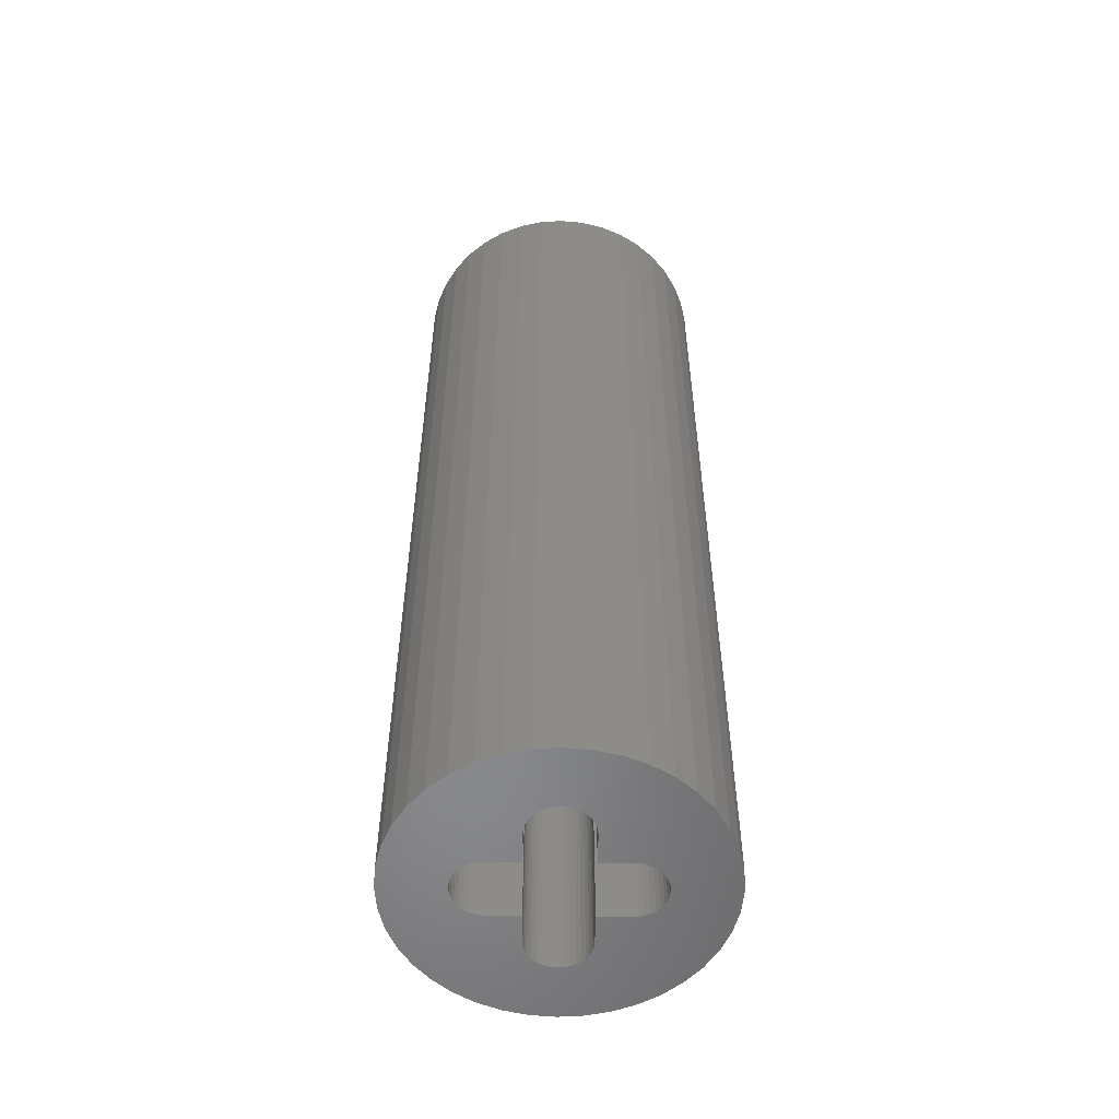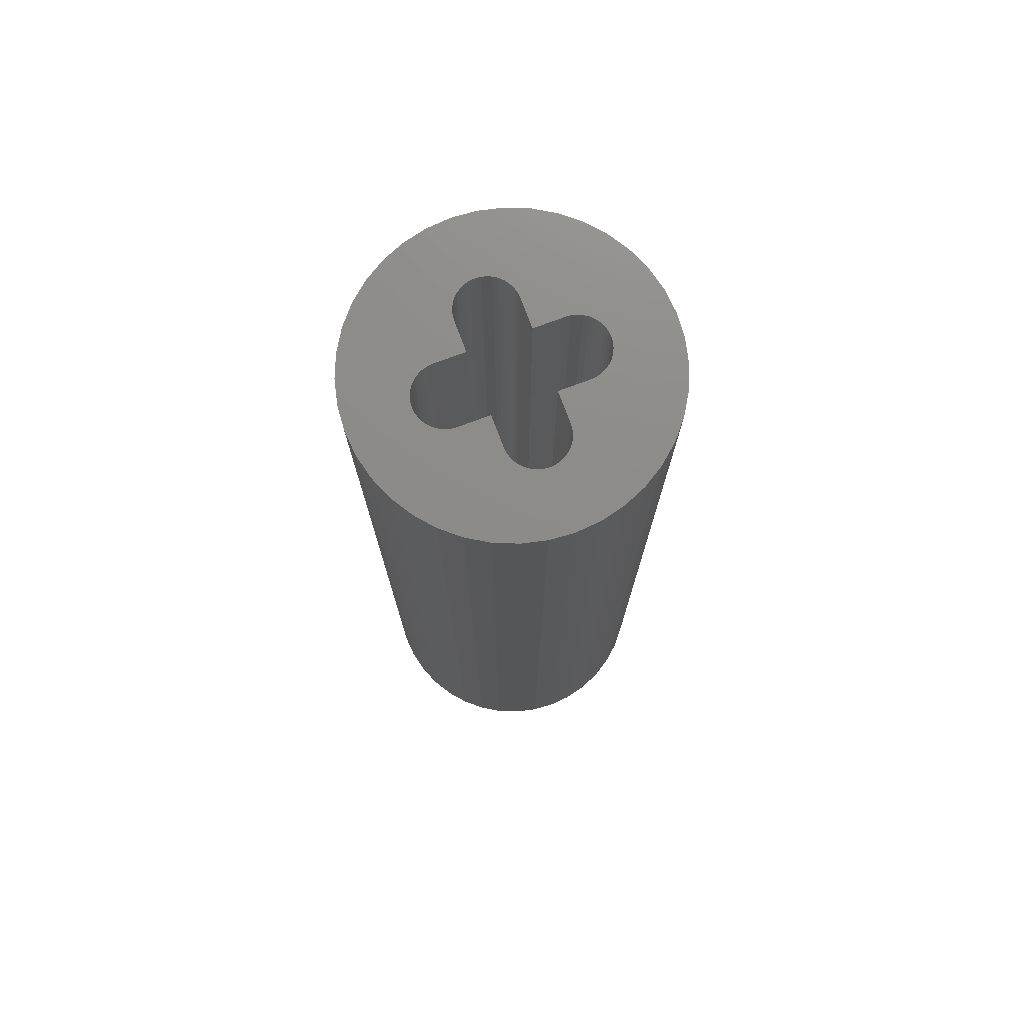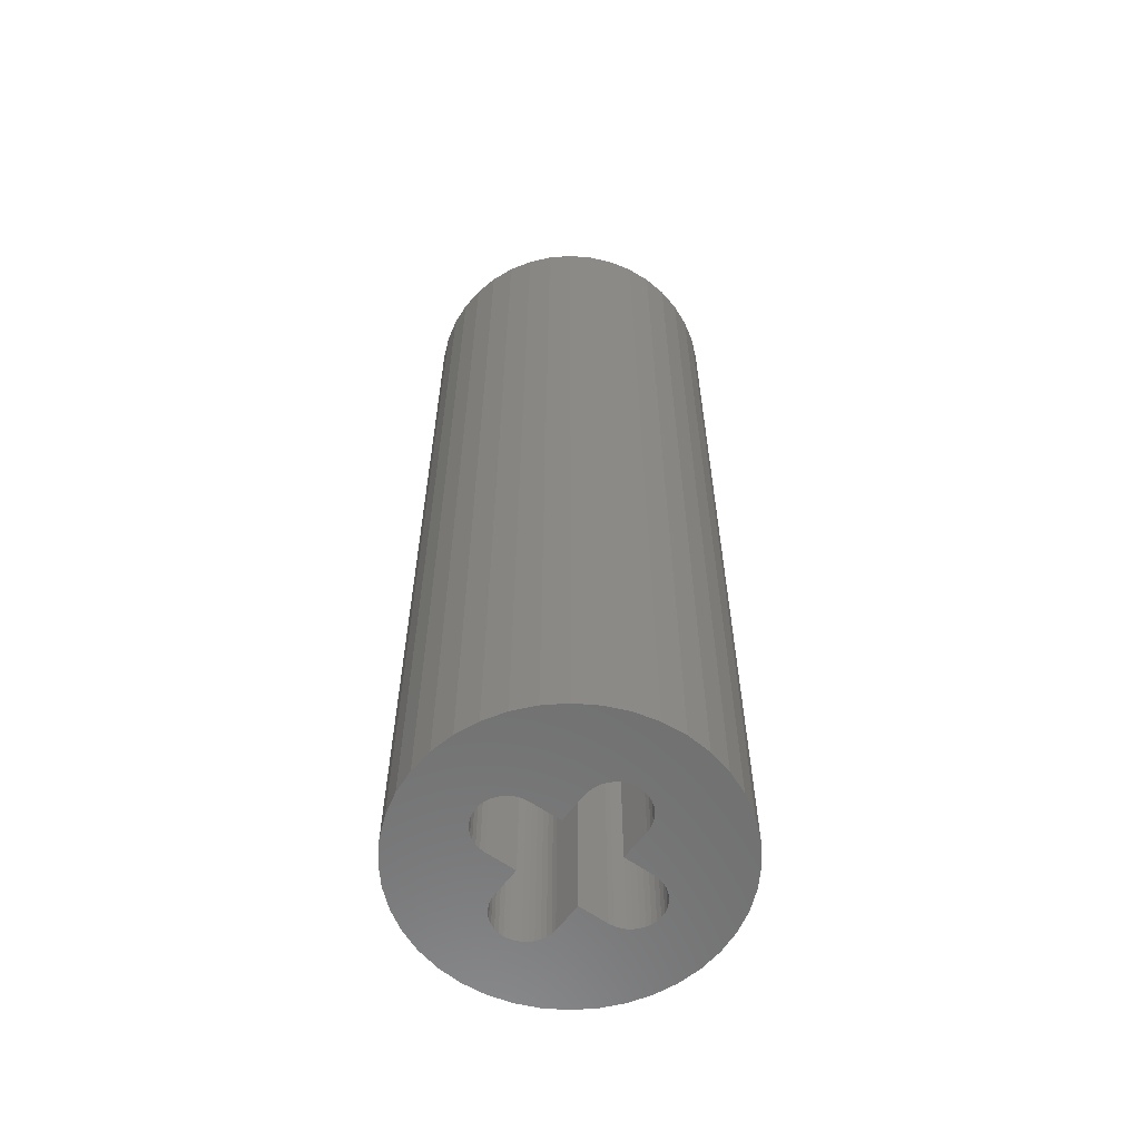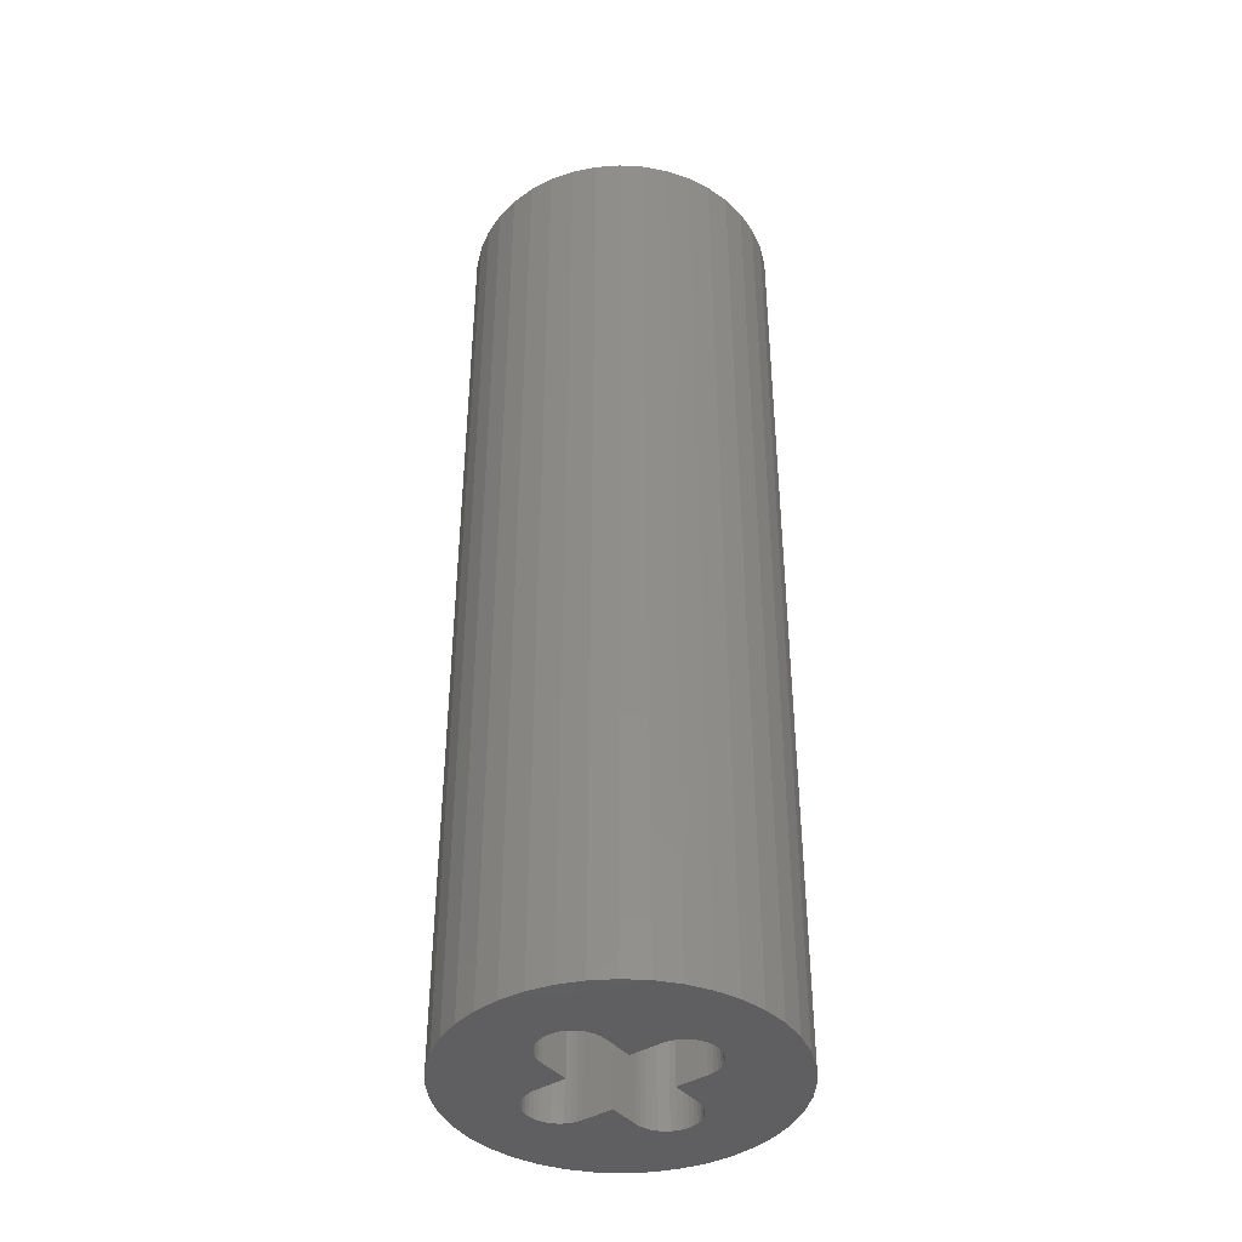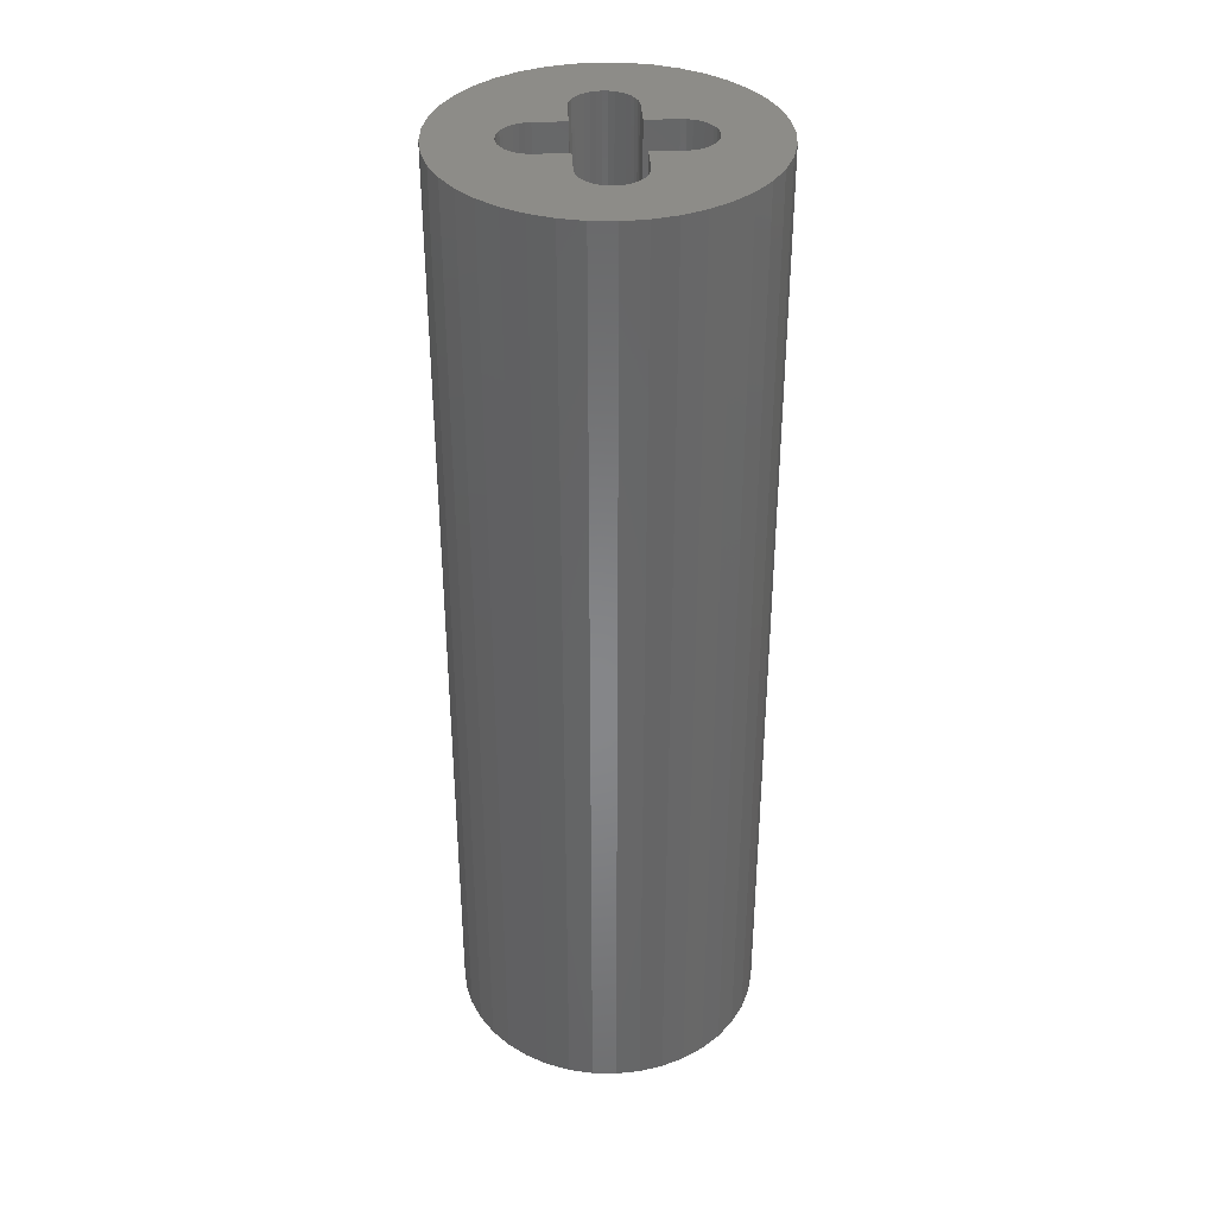
<metadata>
{"format":"stl","ext":"stl","renderer":"f3d","projection":"perspective","resolution":1024,"background":"white","views":[{"elev":-55.0,"azim":-90.8,"up":"+Z"},{"elev":75.2,"azim":159.4,"up":"+Z"},{"elev":-60.4,"azim":-126.2,"up":"+Z"},{"elev":-40.7,"azim":-143.5,"up":"+Z"},{"elev":36.5,"azim":176.9,"up":"+Z"}]}
</metadata>
<code>
# stl→obj: 253 verts, 480 faces
v 0.09 -0.06 0.93
v 0.09 -0.06 0
v 0.08954 -0.06521 0
v 0.08954 -0.06521 0.93
v 0.08819 -0.07026 0
v 0.08819 -0.07026 0.93
v 0.08598 -0.075 0
v 0.08598 -0.075 0.93
v 0.08298 -0.07928 0
v 0.08298 -0.07928 0.93
v 0.07928 -0.08298 0
v 0.07928 -0.08298 0.93
v 0.075 -0.08598 0
v 0.075 -0.08598 0.93
v 0.07026 -0.08819 0
v 0.07026 -0.08819 0.93
v 0.06521 -0.08954 0
v 0.06521 -0.08954 0.93
v 0.06 -0.09 0
v 0.06 -0.09 0.93
v 0.05479 -0.08954 0
v 0.05479 -0.08954 0.93
v 0.04974 -0.08819 0
v 0.04974 -0.08819 0.93
v 0.045 -0.08598 0
v 0.045 -0.08598 0.93
v 0.04072 -0.08298 0
v 0.04072 -0.08298 0.93
v 0.03702 -0.07928 0
v 0.03702 -0.07928 0.93
v 0.03402 -0.075 0
v 0.03402 -0.075 0.93
v 0.03181 -0.07026 0
v 0.03181 -0.07026 0.93
v 0.03046 -0.06521 0
v 0.03046 -0.06521 0.93
v 0.03 -0.06 0
v 0.03 -0.06 0.93
v 0.03 -0.03 0.93
v 0.03 -0.03 0
v 0 -0.03 0.93
v 8.537e-18 -0.03 0
v 5.511e-18 -0.03 0.93
v 5.511e-18 -0.03 0
v -0.005209 -0.02954 0
v -0.005209 -0.02954 0.93
v -0.01026 -0.02819 0
v -0.01026 -0.02819 0.93
v -0.015 -0.02598 0
v -0.015 -0.02598 0.93
v -0.01928 -0.02298 0
v -0.01928 -0.02298 0.93
v -0.02298 -0.01928 0
v -0.02298 -0.01928 0.93
v -0.02598 -0.015 0
v -0.02598 -0.015 0.93
v -0.02819 -0.01026 0
v -0.02819 -0.01026 0.93
v -0.02954 -0.005209 0
v -0.02954 -0.005209 0.93
v -0.03 -7.348e-18 0
v -0.03 -7.348e-18 0.93
v -0.02954 0.005209 0
v -0.02954 0.005209 0.93
v -0.02819 0.01026 0
v -0.02819 0.01026 0.93
v -0.02598 0.015 0
v -0.02598 0.015 0.93
v -0.02298 0.01928 0
v -0.02298 0.01928 0.93
v -0.01928 0.02298 0
v -0.01928 0.02298 0.93
v -0.015 0.02598 0
v -0.015 0.02598 0.93
v -0.01026 0.02819 0
v -0.01026 0.02819 0.93
v -0.005209 0.02954 0
v -0.005209 0.02954 0.93
v -9.185e-18 0.03 0
v -9.185e-18 0.03 0.93
v 0.03 0.03 0.93
v 0 0.03 0.93
v 0.03 0.03 0
v 0 0.03 0
v 0.03 0.06 0.93
v 0.03 0.06 0
v 0.03046 0.06521 0
v 0.03046 0.06521 0.93
v 0.03181 0.07026 0
v 0.03181 0.07026 0.93
v 0.03402 0.075 0
v 0.03402 0.075 0.93
v 0.03702 0.07928 0
v 0.03702 0.07928 0.93
v 0.04072 0.08298 0
v 0.04072 0.08298 0.93
v 0.045 0.08598 0
v 0.045 0.08598 0.93
v 0.04974 0.08819 0
v 0.04974 0.08819 0.93
v 0.05479 0.08954 0
v 0.05479 0.08954 0.93
v 0.06 0.09 0
v 0.06 0.09 0.93
v 0.06521 0.08954 0
v 0.06521 0.08954 0.93
v 0.07026 0.08819 0
v 0.07026 0.08819 0.93
v 0.075 0.08598 0
v 0.075 0.08598 0.93
v 0.07928 0.08298 0
v 0.07928 0.08298 0.93
v 0.08298 0.07928 0
v 0.08298 0.07928 0.93
v 0.08598 0.075 0
v 0.08598 0.075 0.93
v 0.08819 0.07026 0
v 0.08819 0.07026 0.93
v 0.08954 0.06521 0
v 0.08954 0.06521 0.93
v 0.09 0.06 0
v 0.09 0.06 0.93
v 0.09 0.03 0.93
v 0.09 0.03 0
v 0.12 0.03 0.93
v 0.12 0.03 0
v 0.1252 0.02954 0
v 0.1252 0.02954 0.93
v 0.1303 0.02819 0
v 0.1303 0.02819 0.93
v 0.135 0.02598 0
v 0.135 0.02598 0.93
v 0.1393 0.02298 0
v 0.1393 0.02298 0.93
v 0.143 0.01928 0
v 0.143 0.01928 0.93
v 0.146 0.015 0
v 0.146 0.015 0.93
v 0.1482 0.01026 0
v 0.1482 0.01026 0.93
v 0.1495 0.005209 0
v 0.1495 0.005209 0.93
v 0.15 -1.813e-17 0
v 0.15 -1.813e-17 0.93
v 0.1495 -0.005209 0
v 0.1495 -0.005209 0.93
v 0.1482 -0.01026 0
v 0.1482 -0.01026 0.93
v 0.146 -0.015 0
v 0.146 -0.015 0.93
v 0.143 -0.01928 0
v 0.143 -0.01928 0.93
v 0.1393 -0.02298 0
v 0.1393 -0.02298 0.93
v 0.135 -0.02598 0
v 0.135 -0.02598 0.93
v 0.1303 -0.02819 0
v 0.1303 -0.02819 0.93
v 0.1252 -0.02954 0
v 0.1252 -0.02954 0.93
v 0.12 -0.03 0
v 0.12 -0.03 0.93
v 0.09 -0.03 0.93
v 0.09 -0.03 0
v -0.08815 0.02347 0.93
v -0.09 0 0
v -0.09 0 0.93
v -0.08815 -0.02347 0
v -0.08815 -0.02347 0.93
v -0.08266 -0.04635 0
v -0.08266 -0.04635 0.93
v -0.07365 -0.0681 0
v -0.07365 -0.0681 0.93
v -0.06135 -0.08817 0
v -0.06135 -0.08817 0.93
v -0.04607 -0.1061 0
v -0.04607 -0.1061 0.93
v -0.02817 -0.1214 0
v -0.02817 -0.1214 0.93
v -0.008099 -0.1337 0
v -0.008099 -0.1337 0.93
v 0.01365 -0.1427 0
v 0.01365 -0.1427 0.93
v 0.03653 -0.1482 0
v 0.03653 -0.1482 0.93
v 0.06 -0.15 0
v 0.06 -0.15 0.93
v 0.08347 -0.1482 0
v 0.08347 -0.1482 0.93
v 0.1064 -0.1427 0
v 0.1064 -0.1427 0.93
v 0.1281 -0.1337 0
v 0.1281 -0.1337 0.93
v 0.1482 -0.1214 0
v 0.1482 -0.1214 0.93
v 0.1661 -0.1061 0
v 0.1661 -0.1061 0.93
v 0.1814 -0.08817 0
v 0.1814 -0.08817 0.93
v 0.1937 -0.0681 0
v 0.1937 -0.0681 0.93
v 0.2027 -0.04635 0
v 0.2027 -0.04635 0.93
v 0.2082 -0.02347 0
v 0.2082 -0.02347 0.93
v 0.21 1.837e-17 0
v 0.21 1.837e-17 0.93
v 0.2082 0.02347 0
v 0.2082 0.02347 0.93
v 0.2027 0.04635 0
v 0.2027 0.04635 0.93
v 0.1937 0.0681 0
v 0.1937 0.0681 0.93
v 0.1814 0.08817 0
v 0.1814 0.08817 0.93
v 0.1661 0.1061 0
v 0.1661 0.1061 0.93
v 0.1482 0.1214 0
v 0.1482 0.1214 0.93
v 0.1281 0.1337 0
v 0.1281 0.1337 0.93
v 0.1064 0.1427 0
v 0.1064 0.1427 0.93
v 0.08347 0.1482 0
v 0.08347 0.1482 0.93
v 0.06 0.15 0
v 0.06 0.15 0.93
v 0.03653 0.1482 0
v 0.03653 0.1482 0.93
v 0.01365 0.1427 0
v 0.01365 0.1427 0.93
v -0.008099 0.1337 0
v -0.008099 0.1337 0.93
v -0.02817 0.1214 0
v -0.02817 0.1214 0.93
v -0.04607 0.1061 0
v -0.04607 0.1061 0.93
v -0.06135 0.08817 0
v -0.06135 0.08817 0.93
v -0.07365 0.0681 0
v -0.07365 0.0681 0.93
v -0.08266 0.04635 0
v -0.08266 0.04635 0.93
v -0.08815 0.02347 0
v 0.21 0 0.93
v 0.15 0 0.93
v -0.03 0 0.93
v 8.537e-18 -0.03 0.93
v -0.03 0 0
v 0 -0.03 0
v 0.21 6.83e-17 0
v 0.15 0 0
v -8.537e-18 0.03 0
f 1 2 3
f 1 3 4
f 4 3 5
f 4 5 6
f 6 5 7
f 6 7 8
f 8 7 9
f 8 9 10
f 10 9 11
f 10 11 12
f 12 11 13
f 12 13 14
f 14 13 15
f 14 15 16
f 16 15 17
f 16 17 18
f 18 17 19
f 18 19 20
f 20 19 21
f 20 21 22
f 22 21 23
f 22 23 24
f 24 23 25
f 24 25 26
f 26 25 27
f 26 27 28
f 28 27 29
f 28 29 30
f 30 29 31
f 30 31 32
f 32 31 33
f 32 33 34
f 34 33 35
f 34 35 36
f 36 35 37
f 36 37 38
f 39 38 40
f 40 38 37
f 41 39 42
f 42 39 40
f 43 44 45
f 43 45 46
f 46 45 47
f 46 47 48
f 48 47 49
f 48 49 50
f 50 49 51
f 50 51 52
f 52 51 53
f 52 53 54
f 54 53 55
f 54 55 56
f 56 55 57
f 56 57 58
f 58 57 59
f 58 59 60
f 60 59 61
f 60 61 62
f 62 61 63
f 62 63 64
f 64 63 65
f 64 65 66
f 66 65 67
f 66 67 68
f 68 67 69
f 68 69 70
f 70 69 71
f 70 71 72
f 72 71 73
f 72 73 74
f 74 73 75
f 74 75 76
f 76 75 77
f 76 77 78
f 78 77 79
f 78 79 80
f 81 82 83
f 83 82 84
f 85 81 86
f 86 81 83
f 85 86 87
f 85 87 88
f 88 87 89
f 88 89 90
f 90 89 91
f 90 91 92
f 92 91 93
f 92 93 94
f 94 93 95
f 94 95 96
f 96 95 97
f 96 97 98
f 98 97 99
f 98 99 100
f 100 99 101
f 100 101 102
f 102 101 103
f 102 103 104
f 104 103 105
f 104 105 106
f 106 105 107
f 106 107 108
f 108 107 109
f 108 109 110
f 110 109 111
f 110 111 112
f 112 111 113
f 112 113 114
f 114 113 115
f 114 115 116
f 116 115 117
f 116 117 118
f 118 117 119
f 118 119 120
f 120 119 121
f 120 121 122
f 123 122 124
f 124 122 121
f 125 123 126
f 126 123 124
f 125 126 127
f 125 127 128
f 128 127 129
f 128 129 130
f 130 129 131
f 130 131 132
f 132 131 133
f 132 133 134
f 134 133 135
f 134 135 136
f 136 135 137
f 136 137 138
f 138 137 139
f 138 139 140
f 140 139 141
f 140 141 142
f 142 141 143
f 142 143 144
f 144 143 145
f 144 145 146
f 146 145 147
f 146 147 148
f 148 147 149
f 148 149 150
f 150 149 151
f 150 151 152
f 152 151 153
f 152 153 154
f 154 153 155
f 154 155 156
f 156 155 157
f 156 157 158
f 158 157 159
f 158 159 160
f 160 159 161
f 160 161 162
f 163 162 164
f 164 162 161
f 1 163 2
f 2 163 164
f 165 166 167
f 167 166 168
f 167 168 169
f 169 168 170
f 169 170 171
f 171 170 172
f 171 172 173
f 173 172 174
f 173 174 175
f 175 174 176
f 175 176 177
f 177 176 178
f 177 178 179
f 179 178 180
f 179 180 181
f 181 180 182
f 181 182 183
f 183 182 184
f 183 184 185
f 185 184 186
f 185 186 187
f 187 186 188
f 187 188 189
f 189 188 190
f 189 190 191
f 191 190 192
f 191 192 193
f 193 192 194
f 193 194 195
f 195 194 196
f 195 196 197
f 197 196 198
f 197 198 199
f 199 198 200
f 199 200 201
f 201 200 202
f 201 202 203
f 203 202 204
f 203 204 205
f 205 204 206
f 205 206 207
f 207 206 208
f 207 208 209
f 209 208 210
f 209 210 211
f 211 210 212
f 211 212 213
f 213 212 214
f 213 214 215
f 215 214 216
f 215 216 217
f 217 216 218
f 217 218 219
f 219 218 220
f 219 220 221
f 221 220 222
f 221 222 223
f 223 222 224
f 223 224 225
f 225 224 226
f 225 226 227
f 227 226 228
f 227 228 229
f 229 228 230
f 229 230 231
f 231 230 232
f 231 232 233
f 233 232 234
f 233 234 235
f 235 234 236
f 235 236 237
f 237 236 238
f 237 238 239
f 239 238 240
f 239 240 241
f 241 240 242
f 241 242 243
f 243 242 244
f 243 244 165
f 165 244 166
f 128 130 217
f 237 88 90
f 217 130 215
f 205 148 203
f 203 148 150
f 203 150 201
f 201 150 152
f 201 152 199
f 237 239 74
f 74 76 237
f 237 76 78
f 237 78 82
f 237 90 235
f 90 92 235
f 235 92 94
f 235 94 233
f 233 94 96
f 233 96 231
f 231 96 98
f 231 98 229
f 217 120 122
f 175 46 48
f 219 116 217
f 217 116 118
f 217 118 120
f 209 142 245
f 245 142 246
f 245 246 205
f 205 246 146
f 205 146 148
f 179 32 177
f 177 32 34
f 177 34 175
f 175 34 36
f 175 36 38
f 169 60 167
f 167 60 247
f 167 247 165
f 82 81 237
f 237 81 85
f 237 85 88
f 98 100 229
f 229 100 102
f 229 102 227
f 227 102 104
f 227 104 225
f 122 123 217
f 217 123 125
f 217 125 128
f 1 4 197
f 197 4 6
f 197 6 195
f 6 8 195
f 195 8 10
f 195 10 193
f 193 10 12
f 193 12 191
f 191 12 14
f 191 14 189
f 14 16 189
f 189 16 18
f 189 18 187
f 187 18 20
f 187 20 185
f 38 39 175
f 175 39 248
f 175 248 46
f 247 64 165
f 165 64 66
f 165 66 243
f 243 66 68
f 243 68 241
f 241 68 70
f 241 70 239
f 239 70 72
f 239 72 74
f 104 106 225
f 225 106 108
f 225 108 223
f 223 108 110
f 223 110 221
f 221 110 112
f 221 112 219
f 219 112 114
f 219 114 116
f 130 132 215
f 215 132 134
f 215 134 213
f 213 134 136
f 213 136 211
f 211 136 138
f 211 138 209
f 209 138 140
f 209 140 142
f 152 154 199
f 199 154 156
f 199 156 197
f 197 156 158
f 20 22 185
f 185 22 24
f 185 24 183
f 183 24 26
f 183 26 181
f 181 26 28
f 181 28 179
f 179 28 30
f 179 30 32
f 48 50 175
f 175 50 52
f 175 52 173
f 173 52 54
f 173 54 171
f 171 54 56
f 171 56 169
f 169 56 58
f 169 58 60
f 163 1 162
f 162 1 197
f 162 197 160
f 160 197 158
f 77 75 236
f 236 75 238
f 244 63 166
f 166 63 249
f 166 249 168
f 216 214 131
f 216 119 117
f 236 234 91
f 75 73 238
f 238 73 71
f 238 71 240
f 240 71 69
f 240 69 242
f 242 69 67
f 242 67 244
f 244 67 65
f 244 65 63
f 198 155 153
f 131 129 216
f 216 129 127
f 216 127 126
f 216 117 218
f 91 89 236
f 236 89 87
f 236 87 86
f 37 35 178
f 178 35 33
f 198 153 200
f 200 153 151
f 200 151 202
f 202 151 149
f 202 149 204
f 117 115 218
f 218 115 113
f 218 113 220
f 220 113 111
f 220 111 222
f 222 111 109
f 222 109 224
f 109 107 224
f 224 107 105
f 224 105 226
f 226 105 103
f 226 103 228
f 249 59 168
f 168 59 57
f 168 57 170
f 170 57 55
f 170 55 172
f 172 55 53
f 172 53 174
f 53 51 174
f 174 51 49
f 174 49 176
f 176 49 47
f 176 47 178
f 178 47 45
f 178 45 37
f 37 45 250
f 37 250 40
f 149 147 204
f 204 147 145
f 204 145 251
f 251 145 252
f 251 252 208
f 126 124 216
f 216 124 121
f 216 121 119
f 103 101 228
f 228 101 99
f 228 99 230
f 230 99 97
f 230 97 232
f 232 97 95
f 232 95 234
f 234 95 93
f 234 93 91
f 86 83 236
f 236 83 253
f 236 253 77
f 33 31 178
f 178 31 29
f 178 29 180
f 180 29 27
f 180 27 182
f 182 27 25
f 182 25 184
f 188 15 190
f 190 15 13
f 190 13 192
f 192 13 11
f 192 11 194
f 252 141 208
f 208 141 139
f 208 139 210
f 210 139 137
f 210 137 212
f 212 137 135
f 212 135 214
f 214 135 133
f 214 133 131
f 25 23 184
f 184 23 21
f 184 21 186
f 186 21 19
f 186 19 188
f 188 19 17
f 188 17 15
f 161 159 198
f 198 159 157
f 198 157 155
f 11 9 194
f 194 9 7
f 194 7 196
f 196 7 5
f 196 5 198
f 198 5 3
f 198 3 161
f 161 3 2
f 161 2 164

</code>
